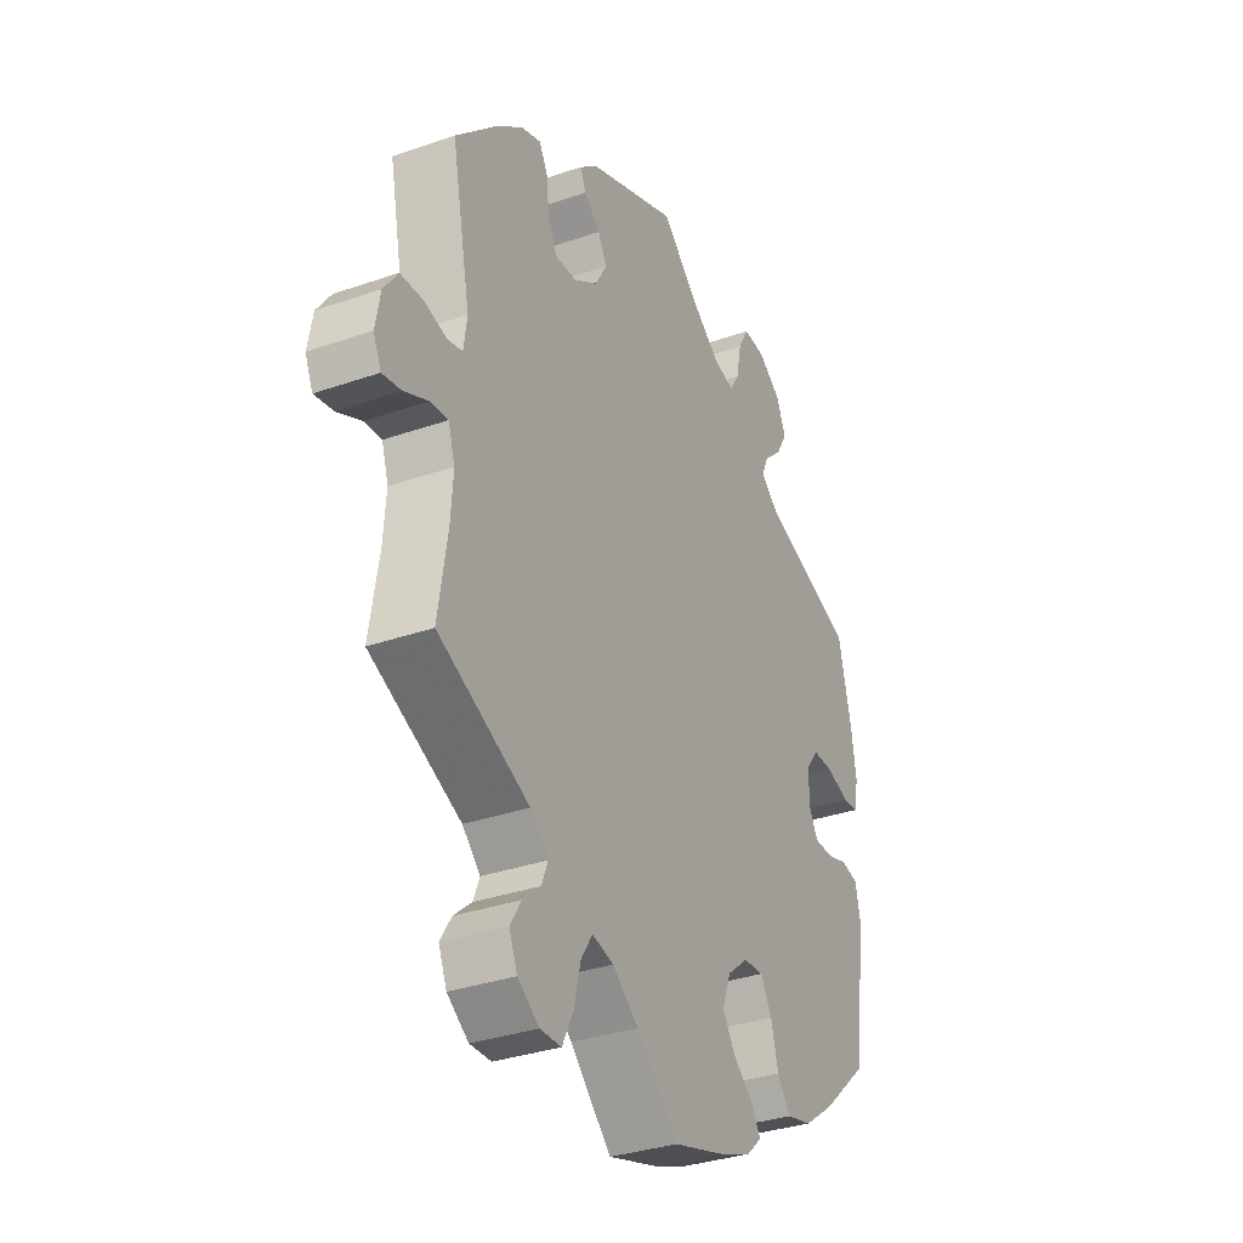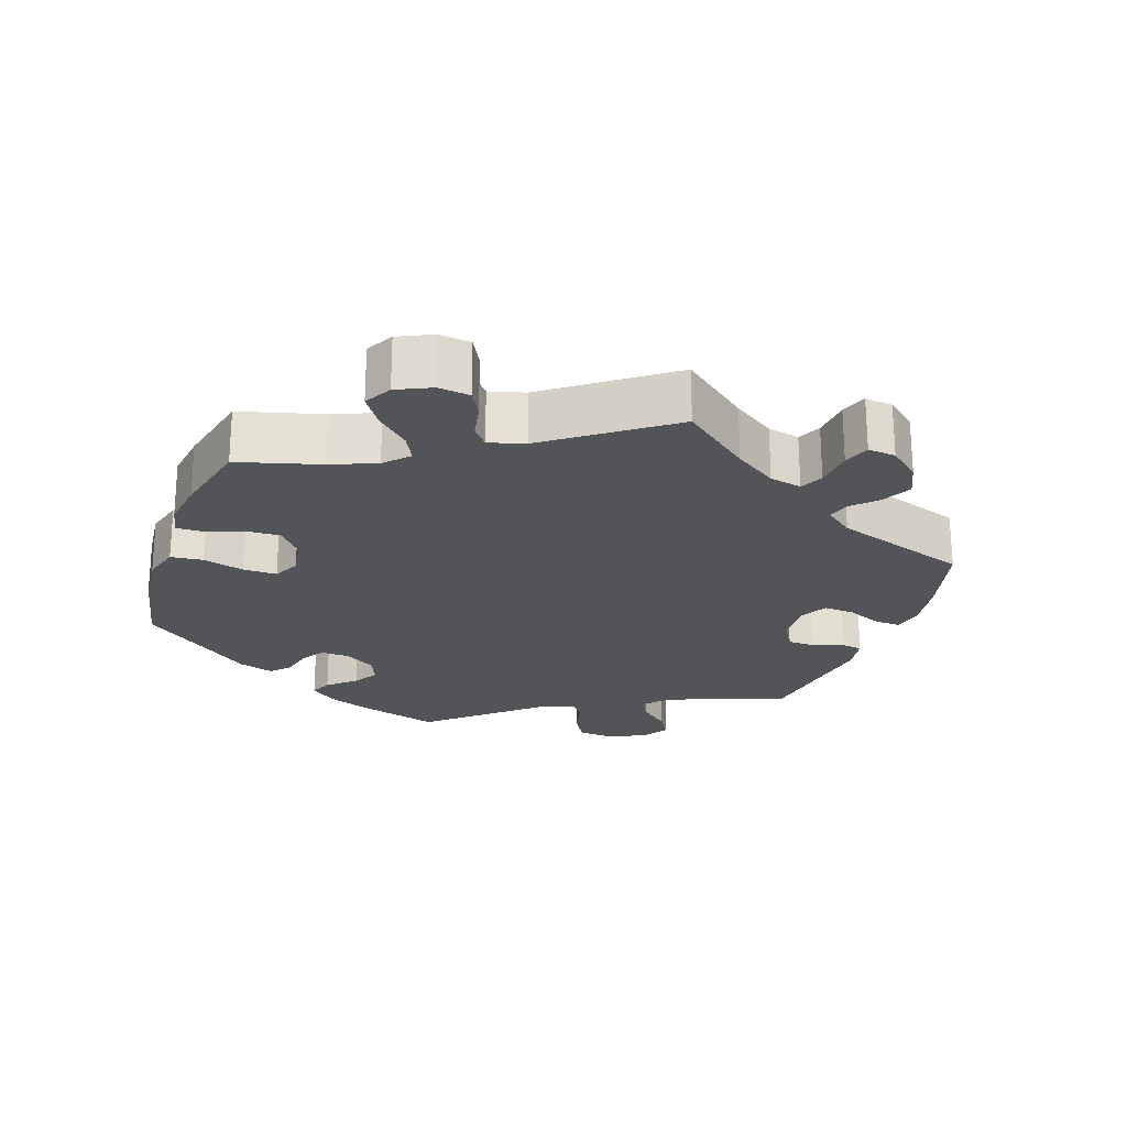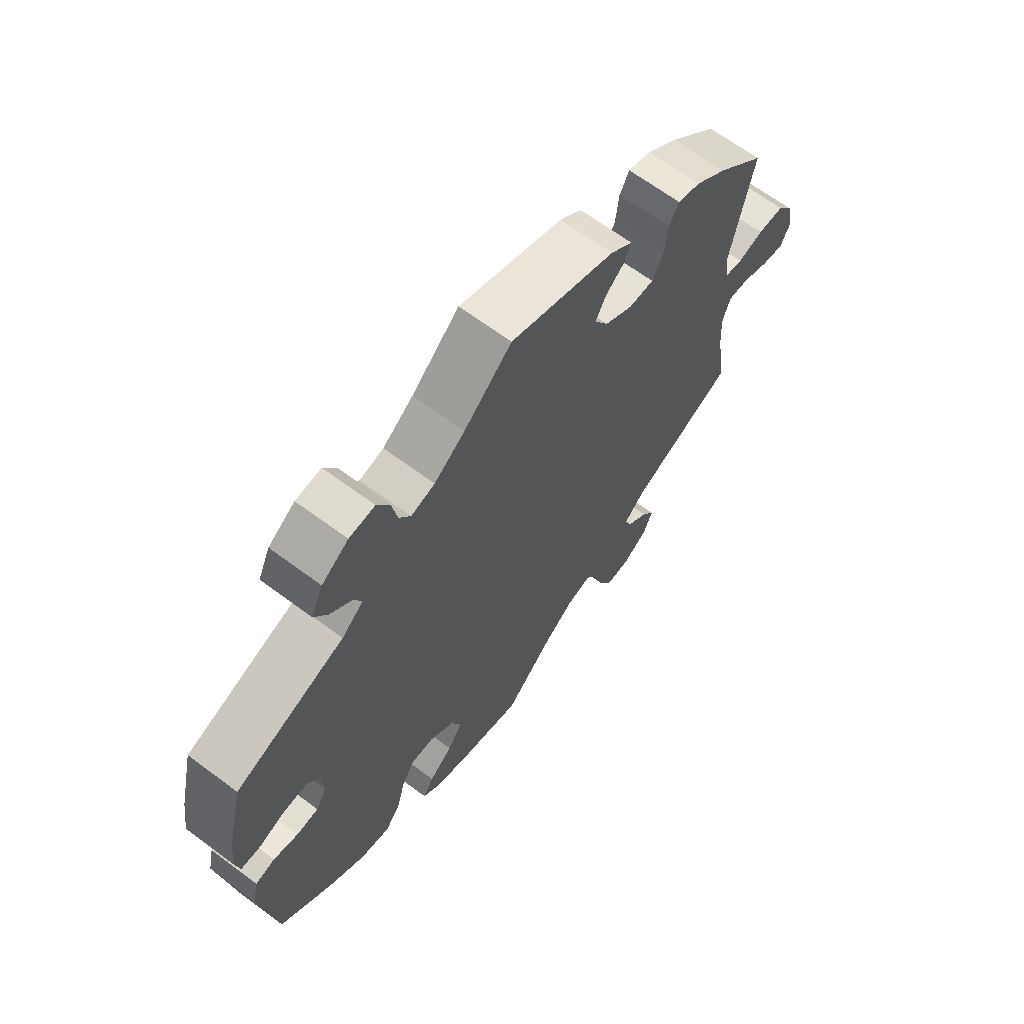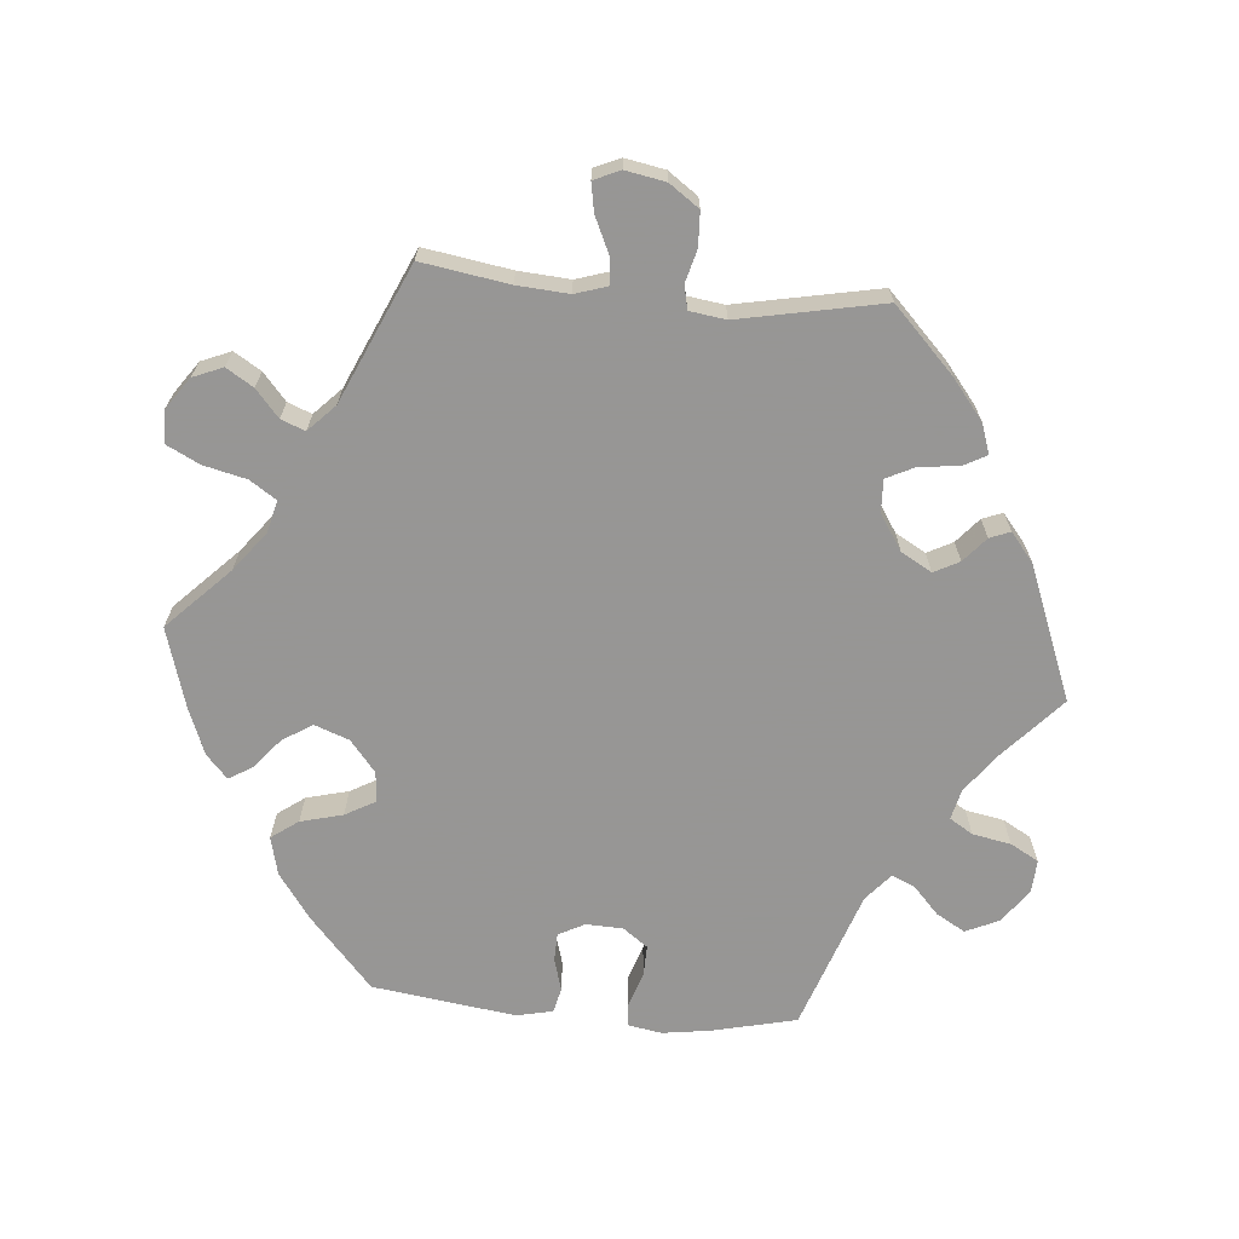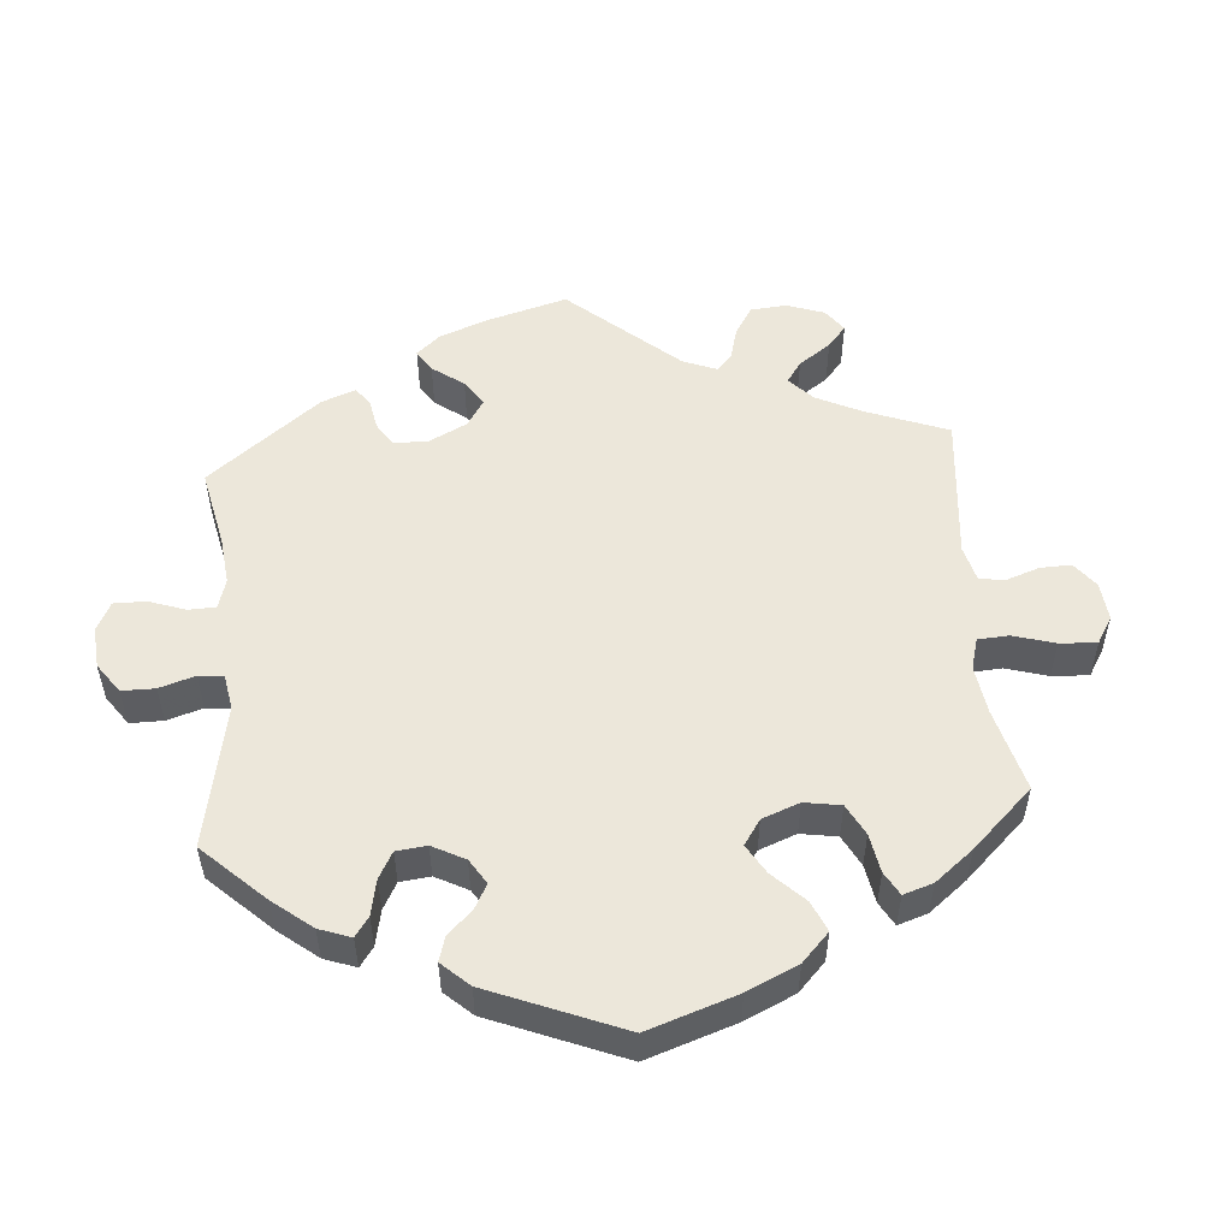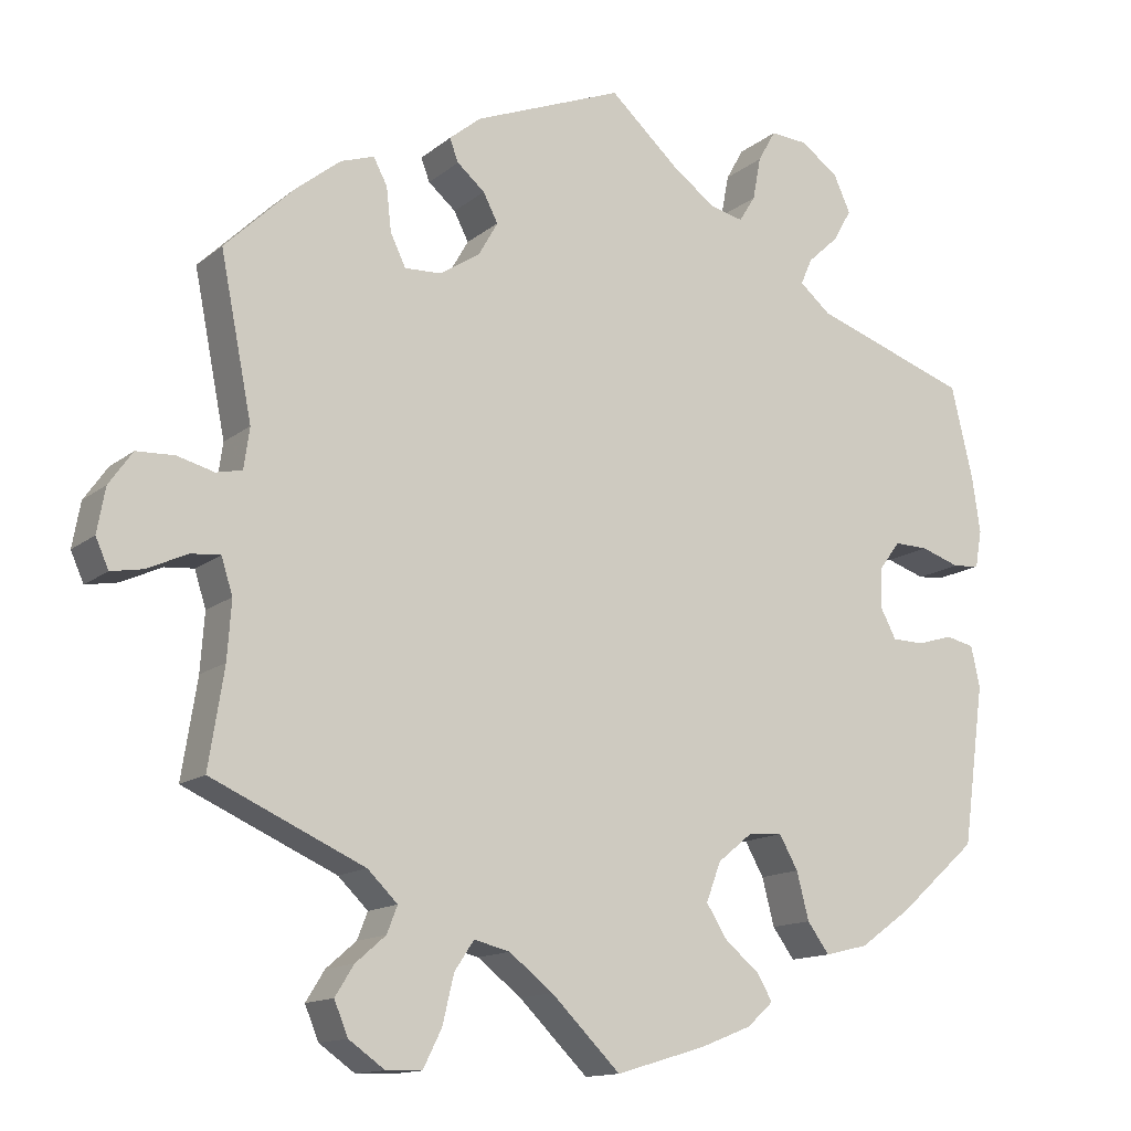
<metadata>
{"format":"obj","ext":"obj","renderer":"f3d","projection":"perspective","resolution":1024,"background":"white","views":[{"elev":-33.4,"azim":-64.5,"up":"+Z"},{"elev":-23.1,"azim":-138.9,"up":"+Y"},{"elev":66.4,"azim":126.7,"up":"+Z"},{"elev":-67.8,"azim":-95.1,"up":"+Y"},{"elev":52.6,"azim":115.2,"up":"+Y"},{"elev":-13.7,"azim":-30.9,"up":"+Z"}]}
</metadata>
<code>
v -0.416 0.07 0.372
v -0.361 0.07 0.416
v -0.32 0.07 0.43
v -0.303 0.07 0.398
v -0.297 0.07 0.344
v -0.278 0.07 0.305
v -0.233 0.07 0.307
v -0.184 0.07 0.339
v -0.16 0.07 0.381
v -0.178 0.07 0.416
v -0.212 0.07 0.445
v -0.223 0.07 0.473
v -0.184 0.07 0.505
v 0 0.07 0.578
v 0.084 0.07 0.502
v 0.138 0.07 0.462
v 0.18 0.07 0.452
v 0.2 0.07 0.484
v 0.21 0.07 0.537
v 0.232 0.07 0.576
v 0.277 0.07 0.573
v 0.324 0.07 0.54
v 0.345 0.07 0.494
v 0.322 0.07 0.454
v 0.284 0.07 0.419
v 0.27 0.07 0.387
v 0.308 0.07 0.355
v 0.5 0.07 0.289
v 0.527 0.07 0.175
v 0.537 0.07 0.107
v 0.529 0.07 0.061
v 0.496 0.07 0.058
v 0.448 0.07 0.074
v 0.406 0.07 0.075
v 0.381 0.07 0.041
v 0.379 0.07 -0.01
v 0.398 0.07 -0.046
v 0.437 0.07 -0.047
v 0.481 0.07 -0.034
v 0.516 0.07 -0.042
v 0.527 0.07 -0.092
v 0.5 0.07 -0.289
v 0.403 0.07 -0.375
v 0.34 0.07 -0.42
v 0.287 0.07 -0.433
v 0.26 0.07 -0.396
v 0.245 0.07 -0.338
v 0.222 0.07 -0.297
v 0.18 0.07 -0.3
v 0.137 0.07 -0.335
v 0.119 0.07 -0.383
v 0.145 0.07 -0.424
v 0.187 0.07 -0.459
v 0.206 0.07 -0.491
v 0.174 0.07 -0.52
v 0.111 0.07 -0.545
v 0 0.07 -0.578
v -0.085 0.07 -0.494
v -0.139 0.07 -0.452
v -0.183 0.07 -0.441
v -0.207 0.07 -0.477
v -0.221 0.07 -0.536
v -0.244 0.07 -0.582
v -0.288 0.07 -0.583
v -0.332 0.07 -0.552
v -0.349 0.07 -0.511
v -0.326 0.07 -0.474
v -0.289 0.07 -0.442
v -0.276 0.07 -0.409
v -0.313 0.07 -0.373
v -0.501 0.07 -0.289
v -0.482 0.07 -0.169
v -0.477 0.07 -0.098
v -0.491 0.07 -0.054
v -0.527 0.07 -0.057
v -0.577 0.07 -0.08
v -0.616 0.07 -0.087
v -0.632 0.07 -0.051
v -0.622 0.07 0.004
v -0.593 0.07 0.045
v -0.546 0.07 0.047
v -0.501 0.07 0.035
v -0.469 0.07 0.042
v -0.462 0.07 0.092
v -0.501 0.07 0.289
v -0.416 0 0.372
v -0.361 0 0.416
v -0.32 0 0.43
v -0.303 0 0.398
v -0.297 0 0.344
v -0.278 0 0.305
v -0.233 0 0.307
v -0.184 0 0.339
v -0.16 0 0.381
v -0.178 0 0.416
v -0.212 0 0.445
v -0.223 0 0.473
v -0.184 0 0.505
v 0 0 0.578
v 0.084 0 0.502
v 0.138 0 0.462
v 0.18 0 0.452
v 0.2 0 0.484
v 0.21 0 0.537
v 0.232 0 0.576
v 0.277 0 0.573
v 0.324 0 0.54
v 0.345 0 0.494
v 0.322 0 0.454
v 0.284 0 0.419
v 0.27 0 0.387
v 0.308 0 0.355
v 0.5 0 0.289
v 0.527 0 0.175
v 0.537 0 0.107
v 0.529 0 0.061
v 0.496 0 0.058
v 0.448 0 0.074
v 0.406 0 0.075
v 0.381 0 0.041
v 0.379 0 -0.01
v 0.398 0 -0.046
v 0.437 0 -0.047
v 0.481 0 -0.034
v 0.516 0 -0.042
v 0.527 0 -0.092
v 0.5 0 -0.289
v 0.403 0 -0.375
v 0.34 0 -0.42
v 0.287 0 -0.433
v 0.26 0 -0.396
v 0.245 0 -0.338
v 0.222 0 -0.297
v 0.18 0 -0.3
v 0.137 0 -0.335
v 0.119 0 -0.383
v 0.145 0 -0.424
v 0.187 0 -0.459
v 0.206 0 -0.491
v 0.174 0 -0.52
v 0.111 0 -0.545
v 0 0 -0.578
v -0.085 0 -0.494
v -0.139 0 -0.452
v -0.183 0 -0.441
v -0.207 0 -0.477
v -0.221 0 -0.536
v -0.244 0 -0.582
v -0.288 0 -0.583
v -0.332 0 -0.552
v -0.349 0 -0.511
v -0.326 0 -0.474
v -0.289 0 -0.442
v -0.276 0 -0.409
v -0.313 0 -0.373
v -0.501 0 -0.289
v -0.482 0 -0.169
v -0.477 0 -0.098
v -0.491 0 -0.054
v -0.527 0 -0.057
v -0.577 0 -0.08
v -0.616 0 -0.087
v -0.632 0 -0.051
v -0.622 0 0.004
v -0.593 0 0.045
v -0.546 0 0.047
v -0.501 0 0.035
v -0.469 0 0.042
v -0.462 0 0.092
v -0.501 0 0.289
f 84 85 1 2
f 83 84 2 3
f 79 80 81 82
f 79 82 83
f 78 79 83
f 75 76 77 78
f 74 75 78 83
f 73 74 83 3
f 70 71 72
f 69 70 72 73
f 65 66 67 68
f 65 68 69
f 64 65 69
f 61 62 63 64
f 60 61 64 69
f 59 60 69 73
f 55 56 57 58
f 52 53 54 55
f 51 52 55 58
f 50 51 58 59
f 44 45 46 47
f 44 47 48
f 43 44 48
f 42 43 48
f 41 42 48
f 38 39 40 41
f 37 38 41 48
f 36 37 48 49
f 30 31 32 33
f 30 33 34
f 27 28 29 30
f 26 27 30 34
f 22 23 24 25
f 22 25 26
f 21 22 26
f 18 19 20 21
f 17 18 21 26
f 16 17 26 34
f 12 13 14 15
f 10 11 12 15
f 9 10 15 16
f 8 9 16 34
f 73 3 4 5
f 73 5 6
f 59 73 6 7
f 35 36 49 50
f 35 50 59 7
f 7 8 34 35
f 87 86 170 169
f 88 87 169 168
f 167 166 165 164
f 168 167 164
f 168 164 163
f 163 162 161 160
f 168 163 160 159
f 88 168 159 158
f 157 156 155
f 158 157 155 154
f 153 152 151 150
f 154 153 150
f 154 150 149
f 149 148 147 146
f 154 149 146 145
f 158 154 145 144
f 143 142 141 140
f 140 139 138 137
f 143 140 137 136
f 144 143 136 135
f 132 131 130 129
f 133 132 129
f 133 129 128
f 133 128 127
f 133 127 126
f 126 125 124 123
f 133 126 123 122
f 134 133 122 121
f 118 117 116 115
f 119 118 115
f 115 114 113 112
f 119 115 112 111
f 110 109 108 107
f 111 110 107
f 111 107 106
f 106 105 104 103
f 111 106 103 102
f 119 111 102 101
f 100 99 98 97
f 100 97 96 95
f 101 100 95 94
f 119 101 94 93
f 90 89 88 158
f 91 90 158
f 92 91 158 144
f 135 134 121 120
f 92 144 135 120
f 120 119 93 92
f 1 86 87 2
f 2 87 88 3
f 3 88 89 4
f 4 89 90 5
f 5 90 91 6
f 6 91 92 7
f 7 92 93 8
f 8 93 94 9
f 9 94 95 10
f 10 95 96 11
f 11 96 97 12
f 12 97 98 13
f 13 98 99 14
f 14 99 100 15
f 15 100 101 16
f 16 101 102 17
f 17 102 103 18
f 18 103 104 19
f 19 104 105 20
f 20 105 106 21
f 21 106 107 22
f 22 107 108 23
f 23 108 109 24
f 24 109 110 25
f 25 110 111 26
f 26 111 112 27
f 27 112 113 28
f 28 113 114 29
f 29 114 115 30
f 30 115 116 31
f 31 116 117 32
f 32 117 118 33
f 33 118 119 34
f 34 119 120 35
f 35 120 121 36
f 36 121 122 37
f 37 122 123 38
f 38 123 124 39
f 39 124 125 40
f 40 125 126 41
f 41 126 127 42
f 42 127 128 43
f 43 128 129 44
f 44 129 130 45
f 45 130 131 46
f 46 131 132 47
f 47 132 133 48
f 48 133 134 49
f 49 134 135 50
f 50 135 136 51
f 51 136 137 52
f 52 137 138 53
f 53 138 139 54
f 54 139 140 55
f 55 140 141 56
f 56 141 142 57
f 57 142 143 58
f 58 143 144 59
f 59 144 145 60
f 60 145 146 61
f 61 146 147 62
f 62 147 148 63
f 63 148 149 64
f 64 149 150 65
f 65 150 151 66
f 66 151 152 67
f 67 152 153 68
f 68 153 154 69
f 69 154 155 70
f 70 155 156 71
f 71 156 157 72
f 72 157 158 73
f 73 158 159 74
f 74 159 160 75
f 75 160 161 76
f 76 161 162 77
f 77 162 163 78
f 78 163 164 79
f 79 164 165 80
f 80 165 166 81
f 81 166 167 82
f 82 167 168 83
f 83 168 169 84
f 84 169 170 85
f 85 170 86 1

</code>
